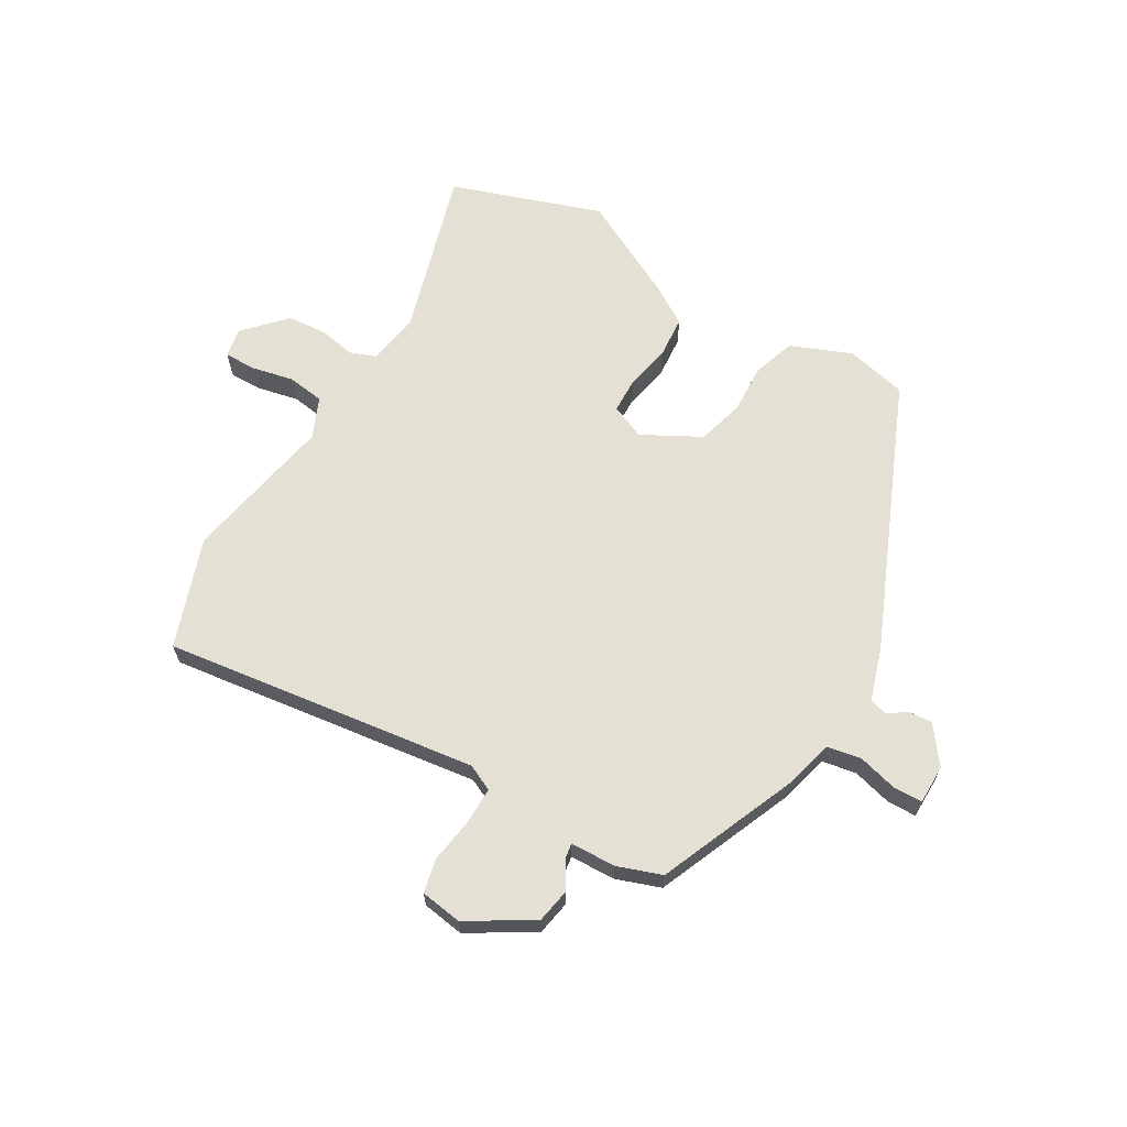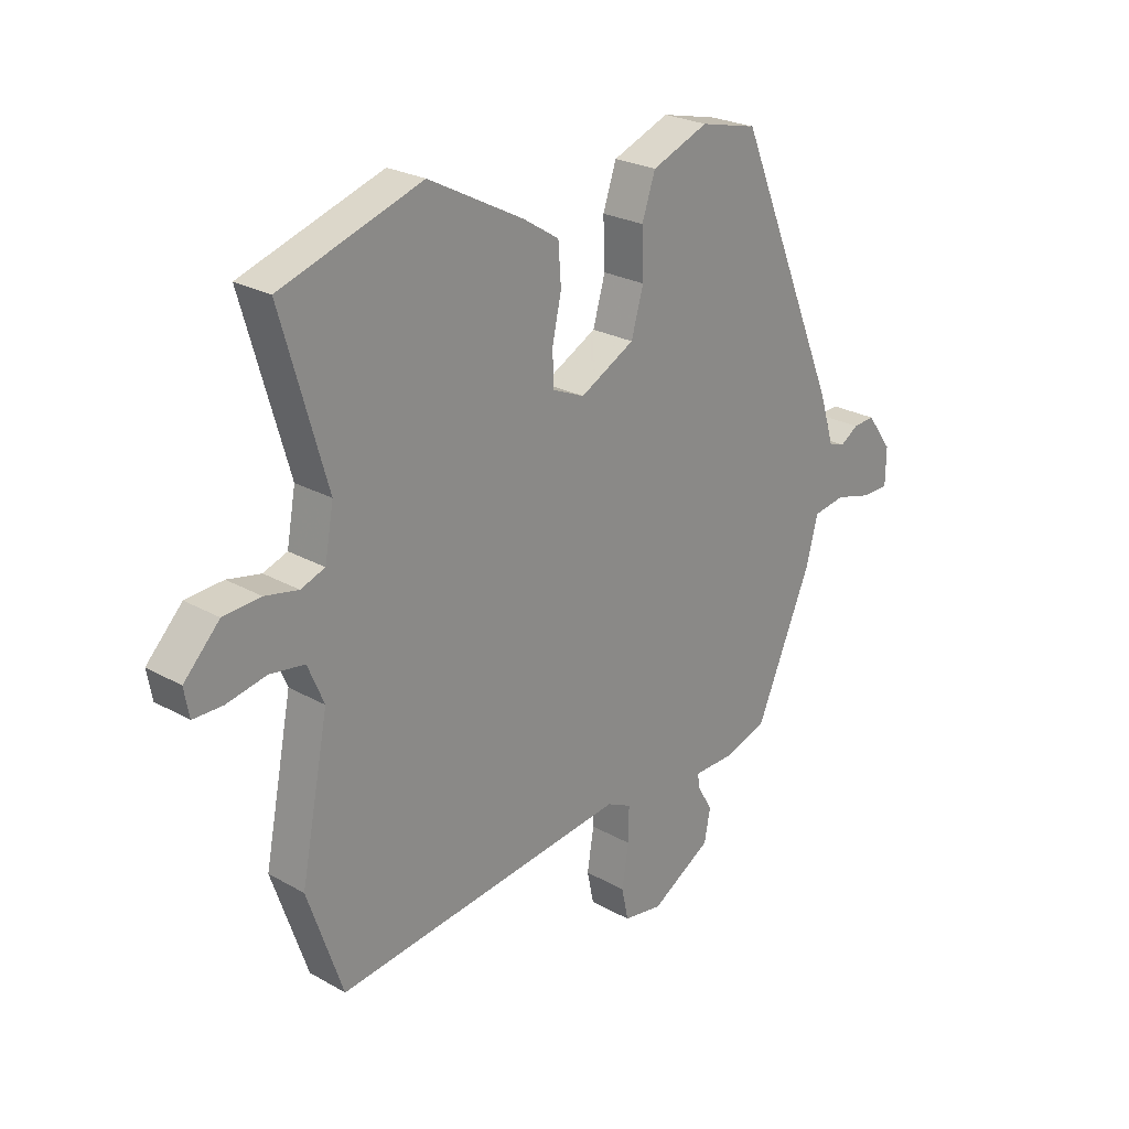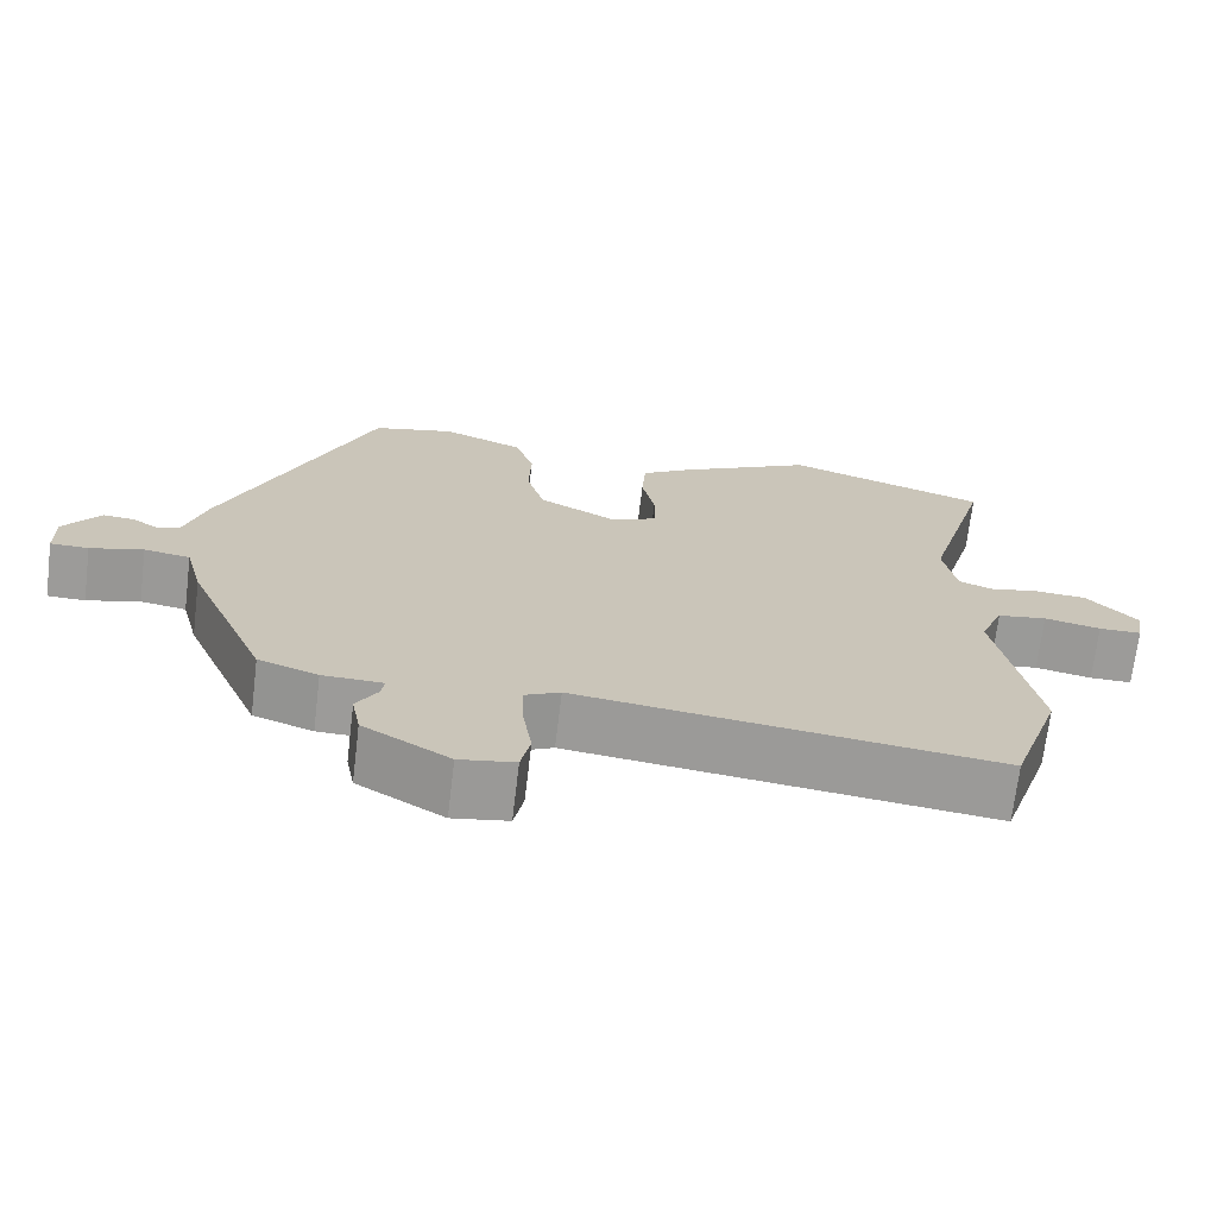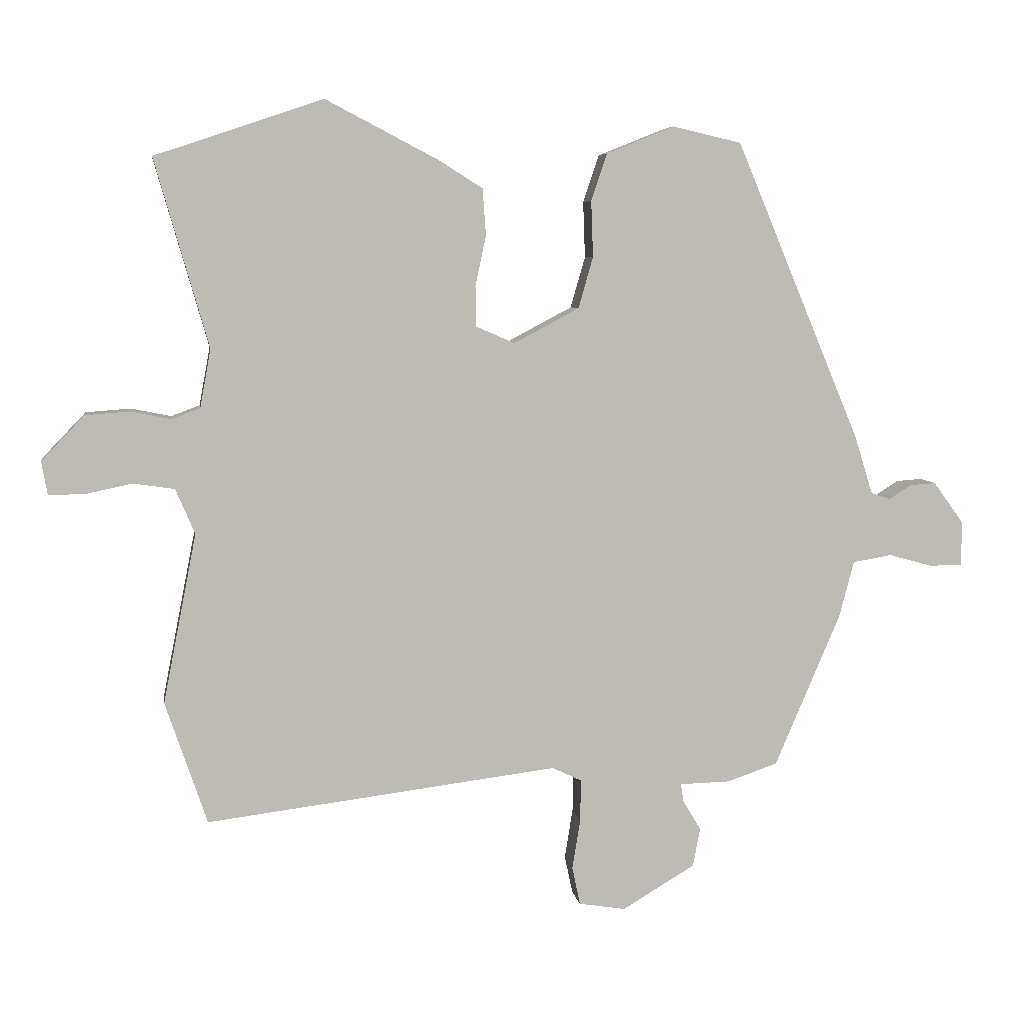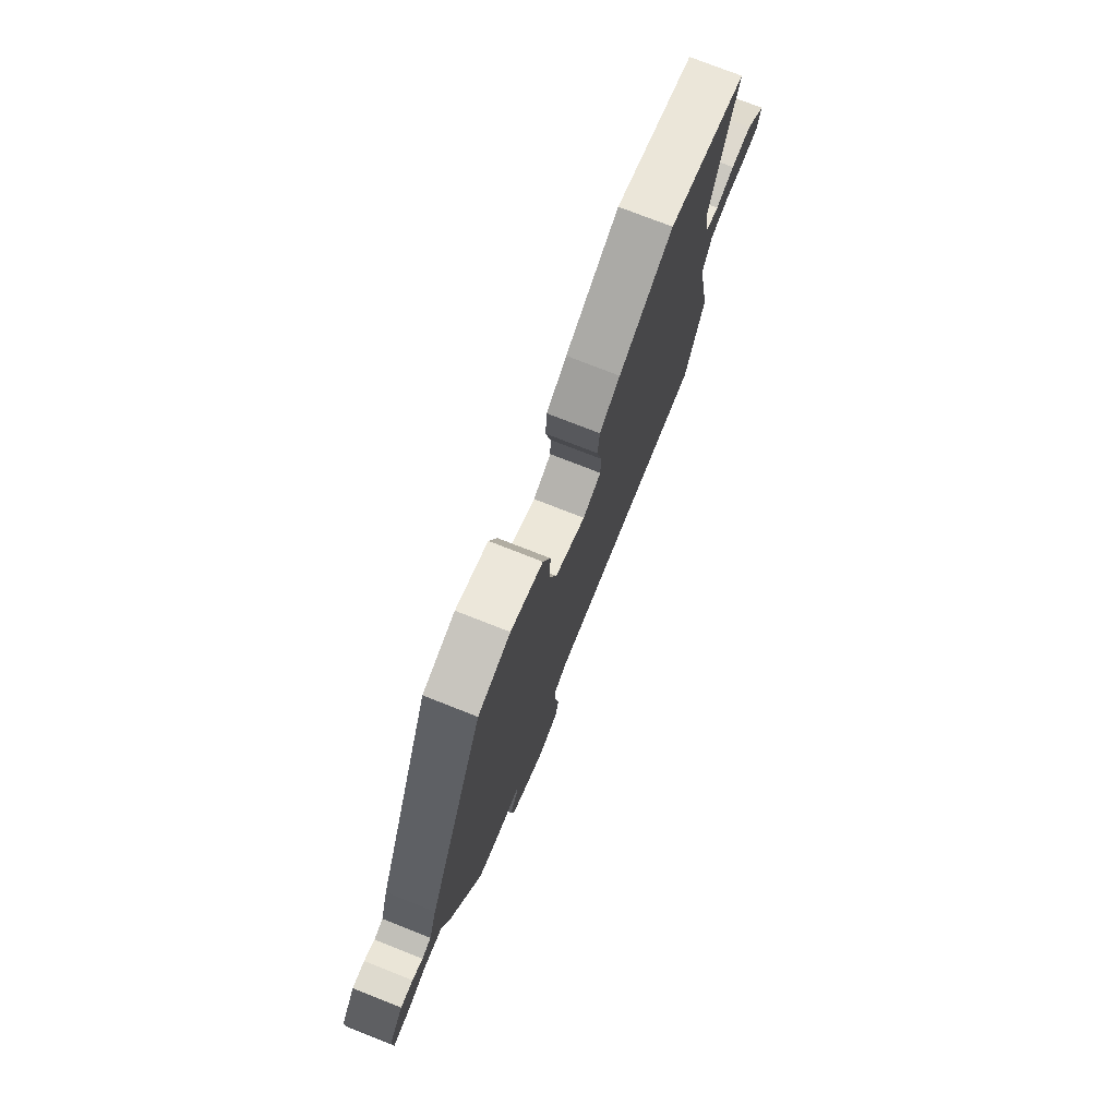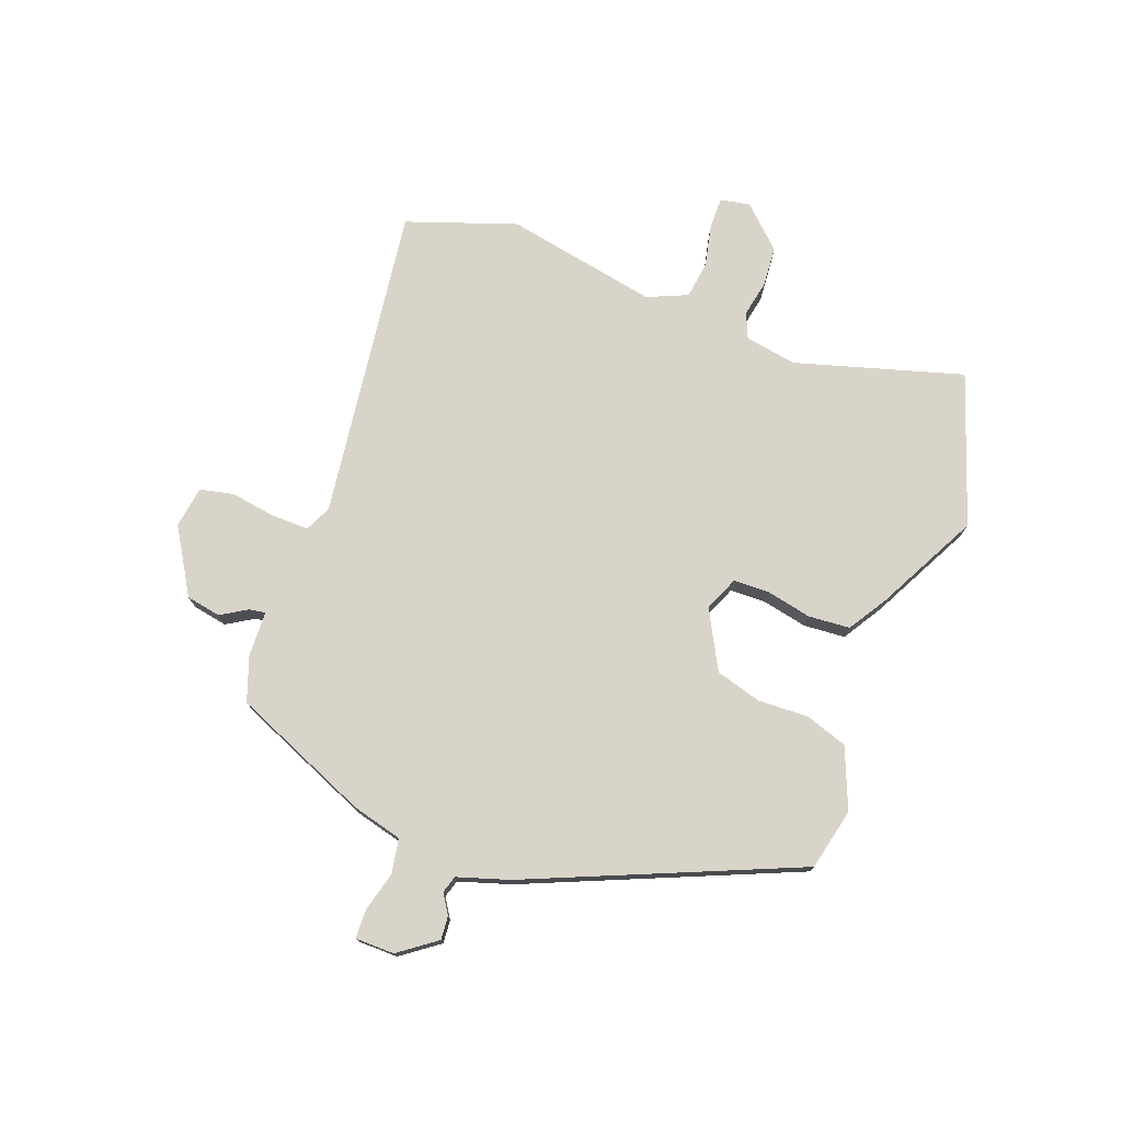
<metadata>
{"format":"obj","ext":"obj","renderer":"f3d","projection":"perspective","resolution":1024,"background":"white","views":[{"elev":65.2,"azim":-150.0,"up":"+Y"},{"elev":24.6,"azim":132.8,"up":"+Z"},{"elev":-69.8,"azim":-6.9,"up":"+Z"},{"elev":6.1,"azim":171.7,"up":"+Z"},{"elev":75.7,"azim":-68.5,"up":"+Z"},{"elev":75.6,"azim":-69.8,"up":"+Y"}]}
</metadata>
<code>
v 0.309 0.07 0.564
v 0.562 0.07 0.479
v 0.481 0.07 0.197
v 0.497 0.07 0.109
v 0.54 0.07 0.093
v 0.6 0.07 0.105
v 0.667 0.07 0.1
v 0.731 0.07 0.033
v 0.722 0.07 -0.017
v 0.669 0.07 -0.017
v 0.598 0.07 -0.002
v 0.536 0.07 -0.011
v 0.507 0.07 -0.079
v 0.557 0.07 -0.334
v 0.494 0.07 -0.518
v -0.034 0.07 -0.451
v -0.078 0.07 -0.472
v -0.077 0.07 -0.535
v -0.065 0.07 -0.61
v -0.077 0.07 -0.667
v -0.147 0.07 -0.678
v -0.256 0.07 -0.613
v -0.267 0.07 -0.555
v -0.24 0.07 -0.51
v -0.236 0.07 -0.483
v -0.312 0.07 -0.481
v -0.387 0.07 -0.455
v -0.486 0.07 -0.224
v -0.508 0.07 -0.14
v -0.566 0.07 -0.13
v -0.633 0.07 -0.148
v -0.681 0.07 -0.147
v -0.682 0.07 -0.081
v -0.636 0.07 -0.018
v -0.597 0.07 -0.021
v -0.564 0.07 -0.042
v -0.535 0.07 -0.033
v -0.508 0.07 0.054
v -0.32 0.07 0.504
v -0.217 0.07 0.528
v -0.115 0.07 0.487
v -0.091 0.07 0.416
v -0.094 0.07 0.332
v -0.072 0.07 0.255
v 0.026 0.07 0.203
v 0.084 0.07 0.228
v 0.085 0.07 0.289
v 0.069 0.07 0.364
v 0.074 0.07 0.434
v 0.139 0.07 0.475
v 0.309 0 0.564
v 0.562 0 0.479
v 0.481 0 0.197
v 0.497 0 0.109
v 0.54 0 0.093
v 0.6 0 0.105
v 0.667 0 0.1
v 0.731 0 0.033
v 0.722 0 -0.017
v 0.669 0 -0.017
v 0.598 0 -0.002
v 0.536 0 -0.011
v 0.507 0 -0.079
v 0.557 0 -0.334
v 0.494 0 -0.518
v -0.034 0 -0.451
v -0.078 0 -0.472
v -0.077 0 -0.535
v -0.065 0 -0.61
v -0.077 0 -0.667
v -0.147 0 -0.678
v -0.256 0 -0.613
v -0.267 0 -0.555
v -0.24 0 -0.51
v -0.236 0 -0.483
v -0.312 0 -0.481
v -0.387 0 -0.455
v -0.486 0 -0.224
v -0.508 0 -0.14
v -0.566 0 -0.13
v -0.633 0 -0.148
v -0.681 0 -0.147
v -0.682 0 -0.081
v -0.636 0 -0.018
v -0.597 0 -0.021
v -0.564 0 -0.042
v -0.535 0 -0.033
v -0.508 0 0.054
v -0.32 0 0.504
v -0.217 0 0.528
v -0.115 0 0.487
v -0.091 0 0.416
v -0.094 0 0.332
v -0.072 0 0.255
v 0.026 0 0.203
v 0.084 0 0.228
v 0.085 0 0.289
v 0.069 0 0.364
v 0.074 0 0.434
v 0.139 0 0.475
f 1 2 3
f 50 1 3
f 49 50 3
f 48 49 3
f 47 48 3
f 46 47 3 4
f 45 46 4 5
f 41 42 43
f 40 41 43
f 39 40 43
f 38 39 43
f 37 38 43
f 37 43 44
f 34 35 36
f 33 34 36
f 32 33 36
f 31 32 36
f 30 31 36
f 29 30 36 37
f 37 44 45
f 29 37 45
f 28 29 45
f 27 28 45
f 26 27 45
f 25 26 45
f 22 23 24
f 21 22 24
f 20 21 24
f 19 20 24
f 18 19 24
f 17 18 24 25
f 13 14 15 16
f 25 45 5
f 17 25 5
f 16 17 5
f 13 16 5
f 12 13 5
f 8 9 10 11
f 8 11 12
f 7 8 12
f 6 7 12
f 5 6 12
f 53 52 51
f 53 51 100
f 53 100 99
f 53 99 98
f 53 98 97
f 54 53 97 96
f 55 54 96 95
f 93 92 91
f 93 91 90
f 93 90 89
f 93 89 88
f 93 88 87
f 94 93 87
f 86 85 84
f 86 84 83
f 86 83 82
f 86 82 81
f 86 81 80
f 87 86 80 79
f 95 94 87
f 95 87 79
f 95 79 78
f 95 78 77
f 95 77 76
f 95 76 75
f 74 73 72
f 74 72 71
f 74 71 70
f 74 70 69
f 74 69 68
f 75 74 68 67
f 66 65 64 63
f 55 95 75
f 55 75 67
f 55 67 66
f 55 66 63
f 55 63 62
f 61 60 59 58
f 62 61 58
f 62 58 57
f 62 57 56
f 62 56 55
f 1 51 52 2
f 2 52 53 3
f 3 53 54 4
f 4 54 55 5
f 5 55 56 6
f 6 56 57 7
f 7 57 58 8
f 8 58 59 9
f 9 59 60 10
f 10 60 61 11
f 11 61 62 12
f 12 62 63 13
f 13 63 64 14
f 14 64 65 15
f 15 65 66 16
f 16 66 67 17
f 17 67 68 18
f 18 68 69 19
f 19 69 70 20
f 20 70 71 21
f 21 71 72 22
f 22 72 73 23
f 23 73 74 24
f 24 74 75 25
f 25 75 76 26
f 26 76 77 27
f 27 77 78 28
f 28 78 79 29
f 29 79 80 30
f 30 80 81 31
f 31 81 82 32
f 32 82 83 33
f 33 83 84 34
f 34 84 85 35
f 35 85 86 36
f 36 86 87 37
f 37 87 88 38
f 38 88 89 39
f 39 89 90 40
f 40 90 91 41
f 41 91 92 42
f 42 92 93 43
f 43 93 94 44
f 44 94 95 45
f 45 95 96 46
f 46 96 97 47
f 47 97 98 48
f 48 98 99 49
f 49 99 100 50
f 50 100 51 1

</code>
